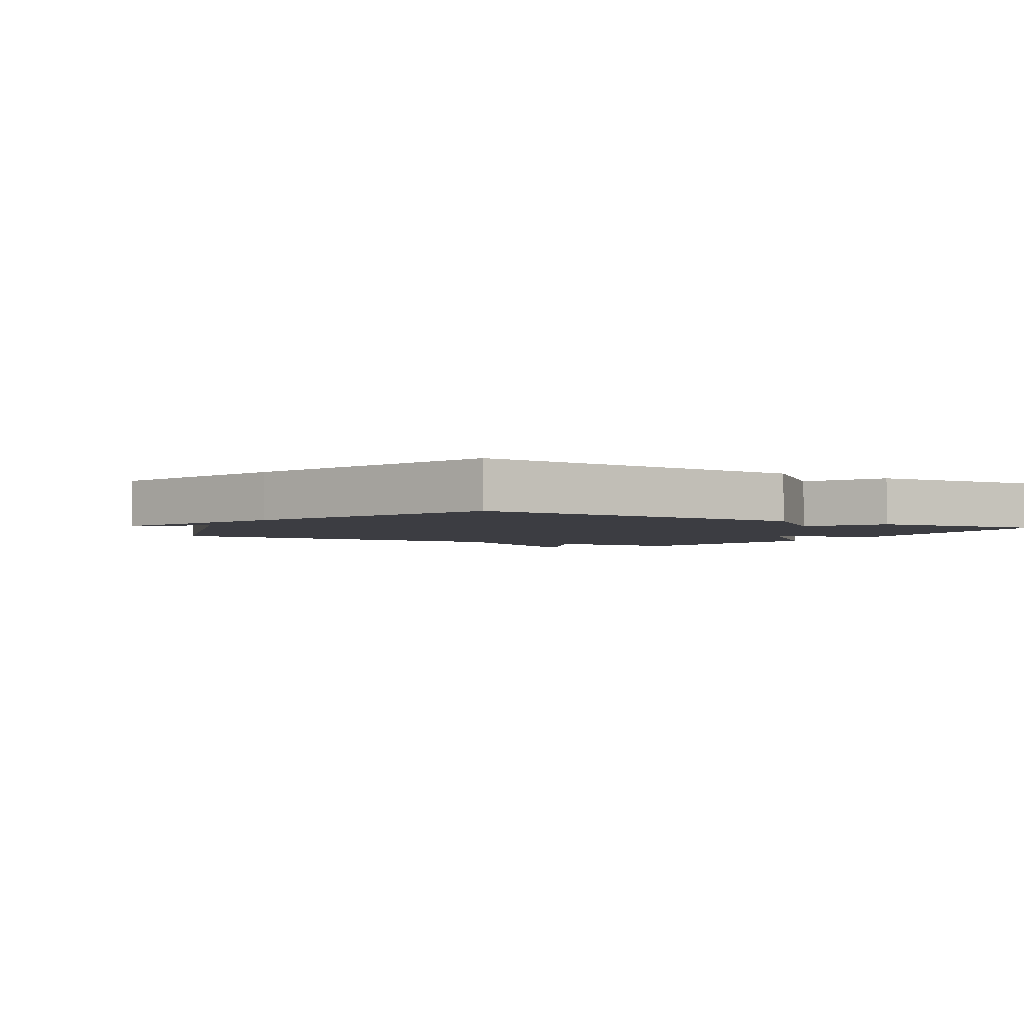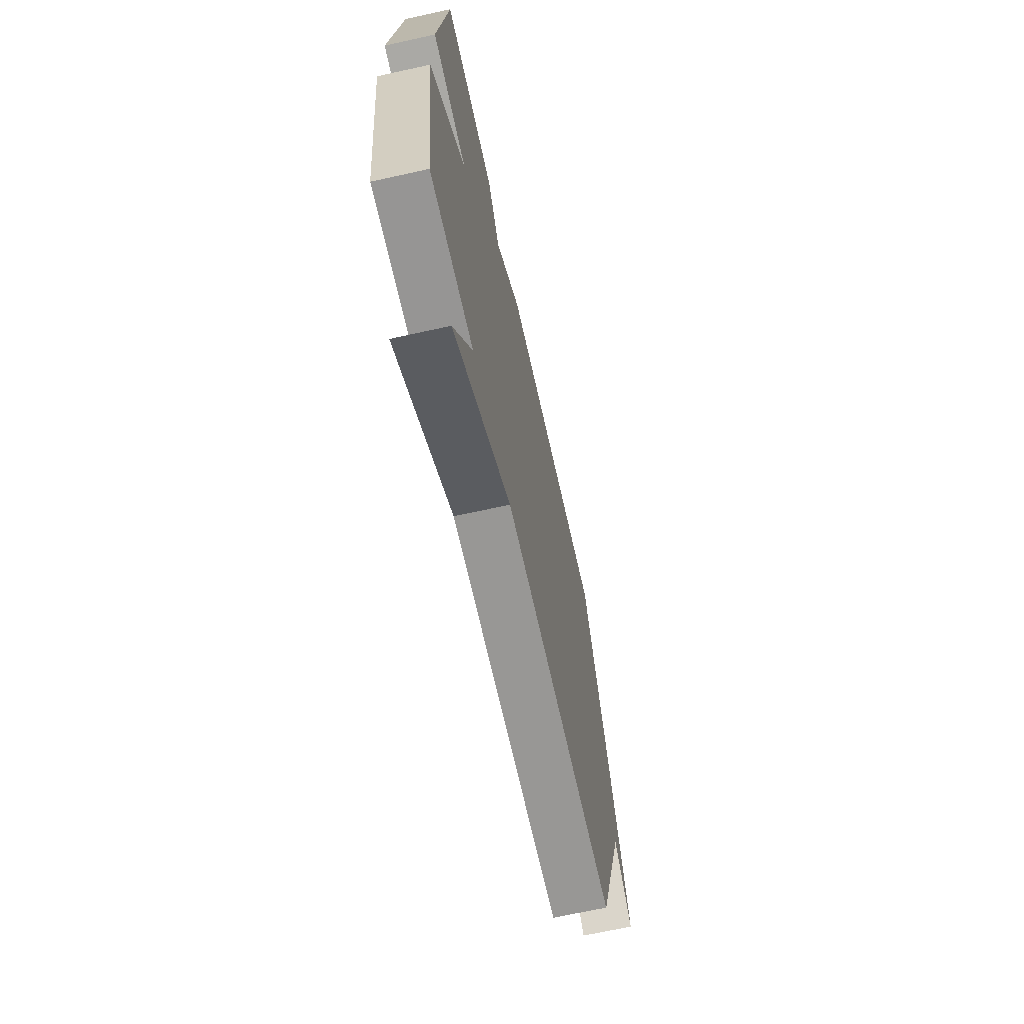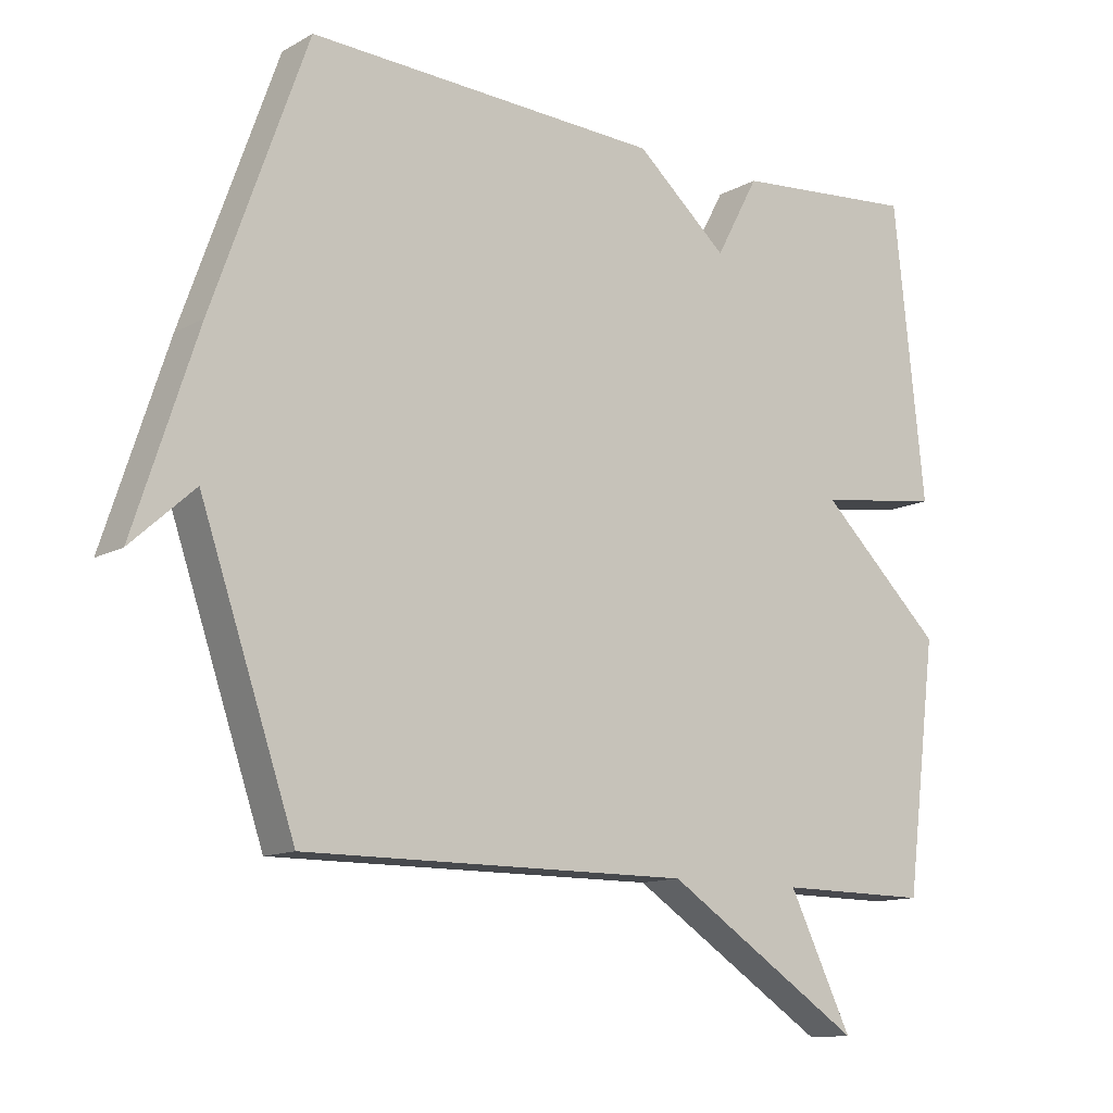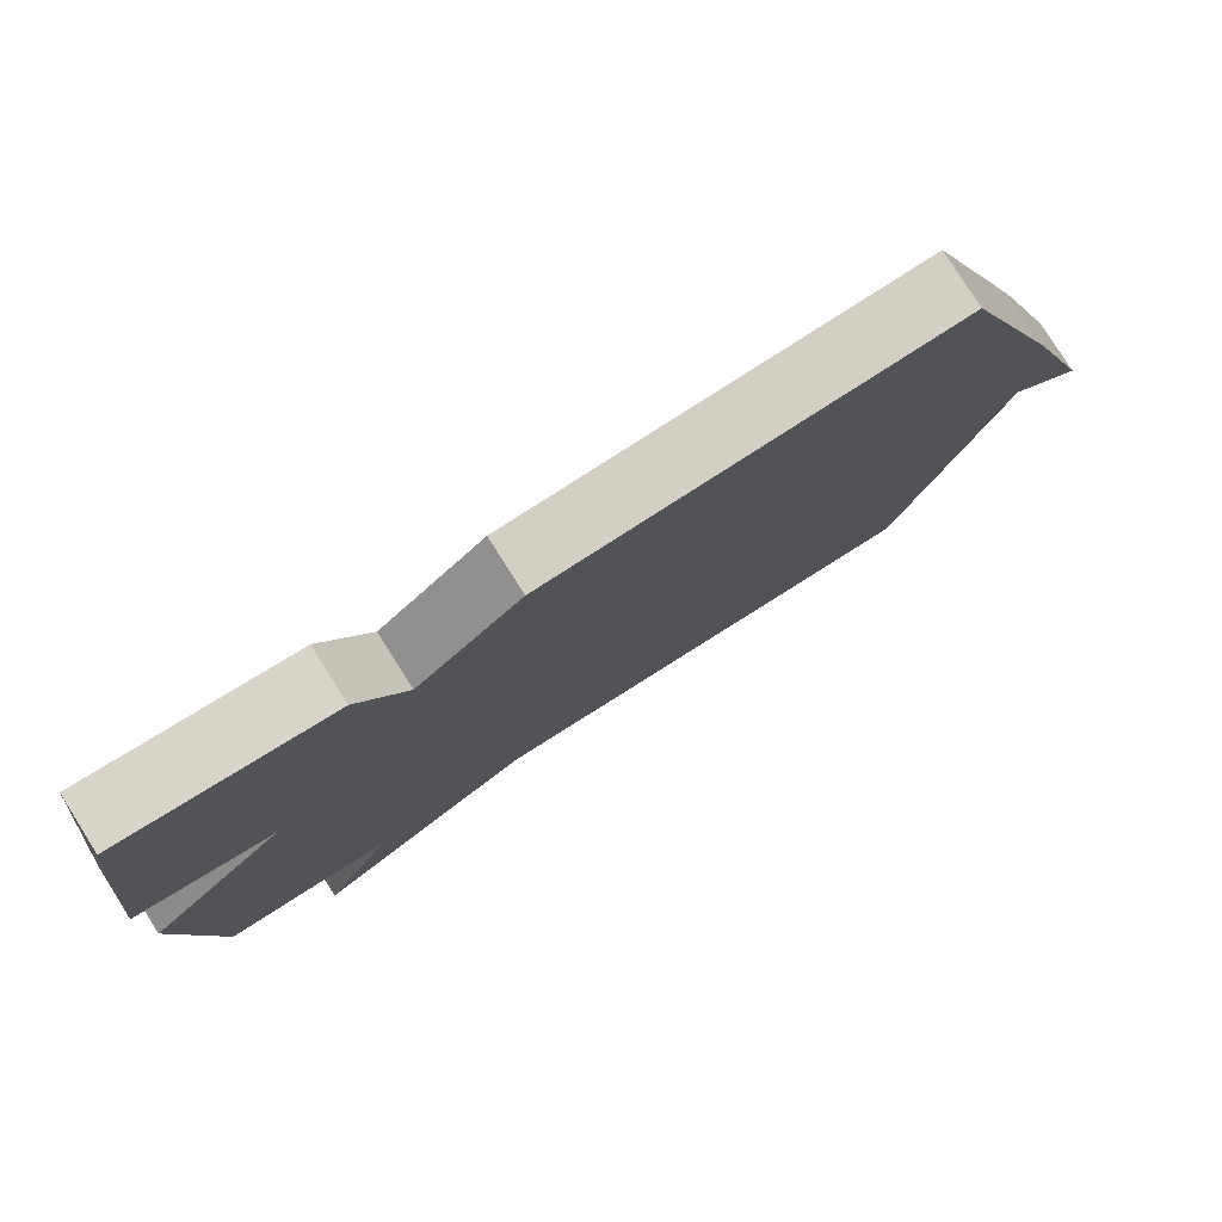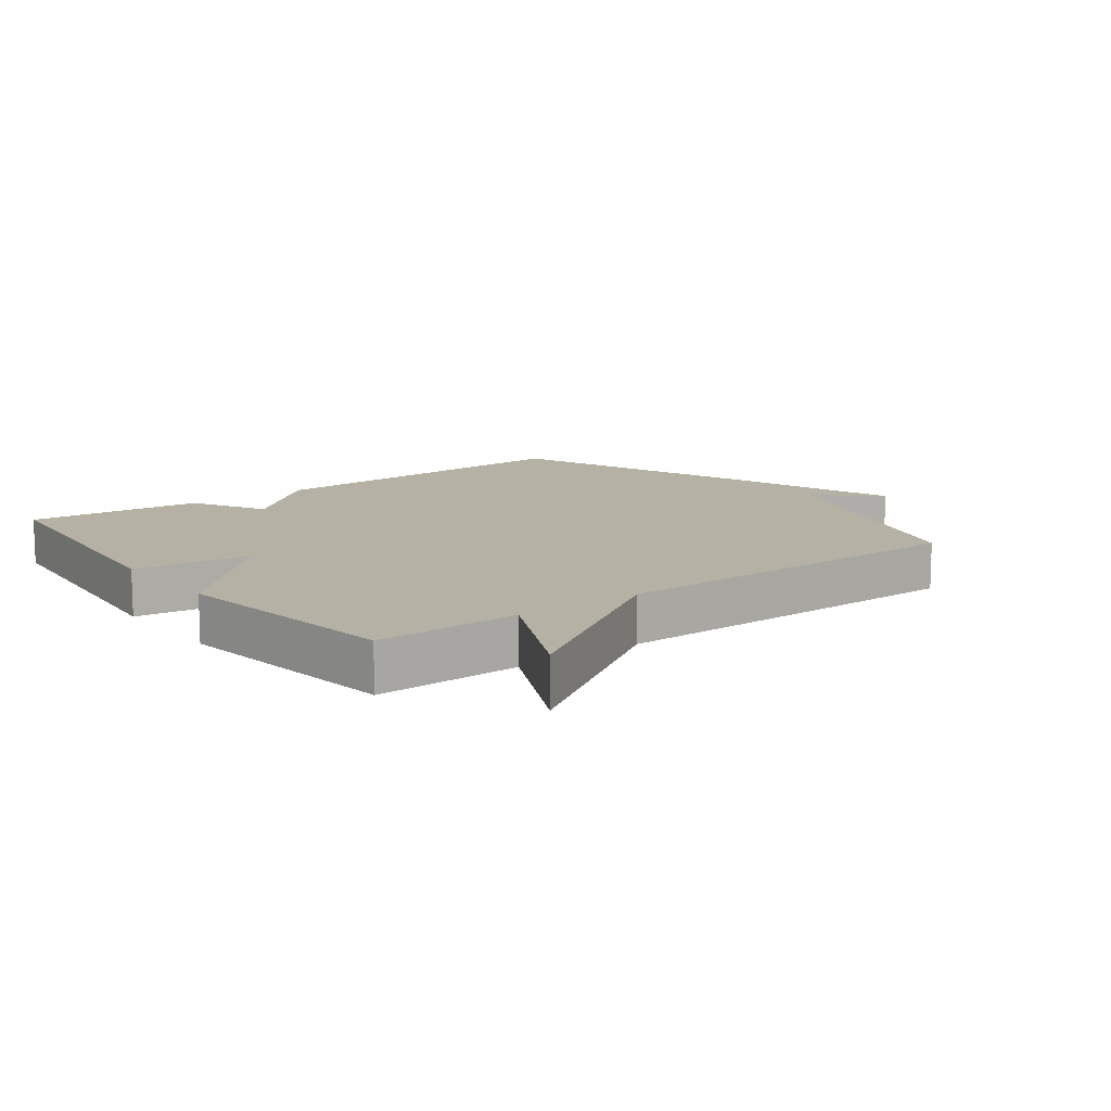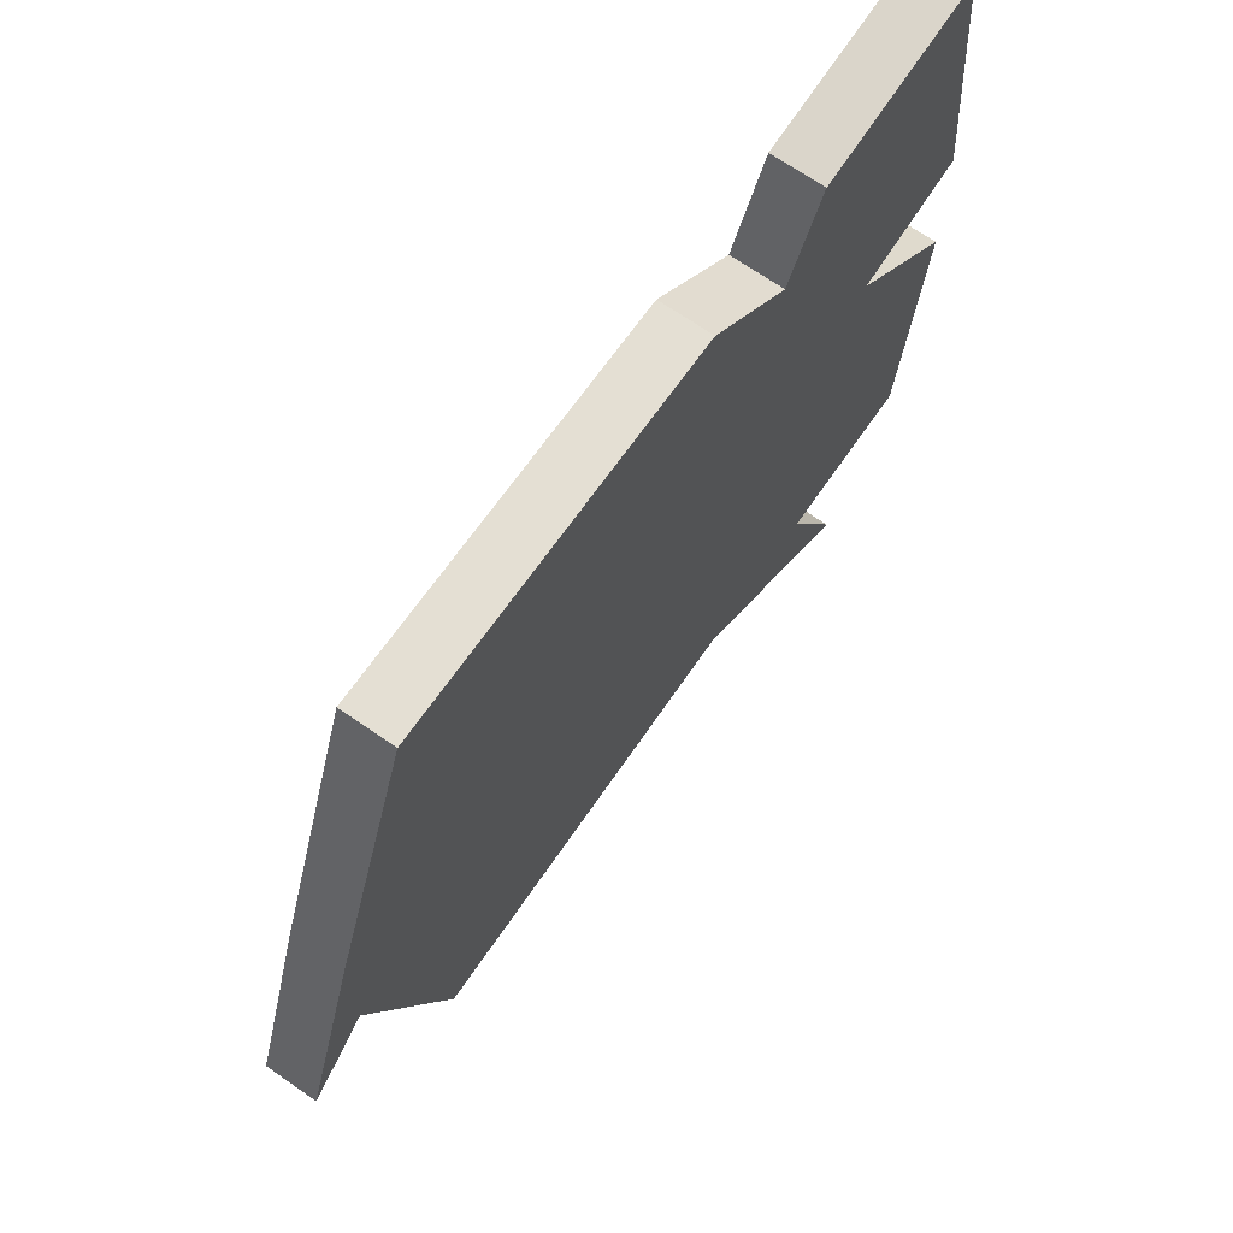
<metadata>
{"format":"obj","ext":"obj","renderer":"f3d","projection":"perspective","resolution":1024,"background":"white","views":[{"elev":-2.9,"azim":-31.3,"up":"+Y"},{"elev":-68.0,"azim":102.5,"up":"+Z"},{"elev":-12.3,"azim":-38.0,"up":"+Z"},{"elev":79.2,"azim":147.7,"up":"+Z"},{"elev":11.8,"azim":142.6,"up":"+Y"},{"elev":69.3,"azim":-55.4,"up":"+Z"}]}
</metadata>
<code>
v -0.5 0.07 -0.5
v -0.64 0.07 -0.091
v -0.734 0.07 -0.176
v -0.64 0.07 0.109
v -0.5 0.07 0.5
v 0.026 0.07 0.476
v 0.162 0.07 0.357
v 0.226 0.07 0.476
v 0.5 0.07 0.5
v 0.546 0.07 0.066
v 0.363 0.07 0.041
v 0.546 0.07 -0.134
v 0.5 0.07 -0.5
v 0.275 0.07 -0.498
v 0.369 0.07 -0.689
v 0.075 0.07 -0.498
v -0.5 0 -0.5
v -0.64 0 -0.091
v -0.734 0 -0.176
v -0.64 0 0.109
v -0.5 0 0.5
v 0.026 0 0.476
v 0.162 0 0.357
v 0.226 0 0.476
v 0.5 0 0.5
v 0.546 0 0.066
v 0.363 0 0.041
v 0.546 0 -0.134
v 0.5 0 -0.5
v 0.275 0 -0.498
v 0.369 0 -0.689
v 0.075 0 -0.498
f 14 15 16
f 11 12 13 14
f 11 14 16
f 9 10 11
f 8 9 11
f 7 8 11
f 16 1 2
f 11 16 2
f 7 11 2
f 5 6 7 2
f 2 3 4 5
f 32 31 30
f 30 29 28 27
f 32 30 27
f 27 26 25
f 27 25 24
f 27 24 23
f 18 17 32
f 18 32 27
f 18 27 23
f 18 23 22 21
f 21 20 19 18
f 1 17 18 2
f 2 18 19 3
f 3 19 20 4
f 4 20 21 5
f 5 21 22 6
f 6 22 23 7
f 7 23 24 8
f 8 24 25 9
f 9 25 26 10
f 10 26 27 11
f 11 27 28 12
f 12 28 29 13
f 13 29 30 14
f 14 30 31 15
f 15 31 32 16
f 16 32 17 1

</code>
